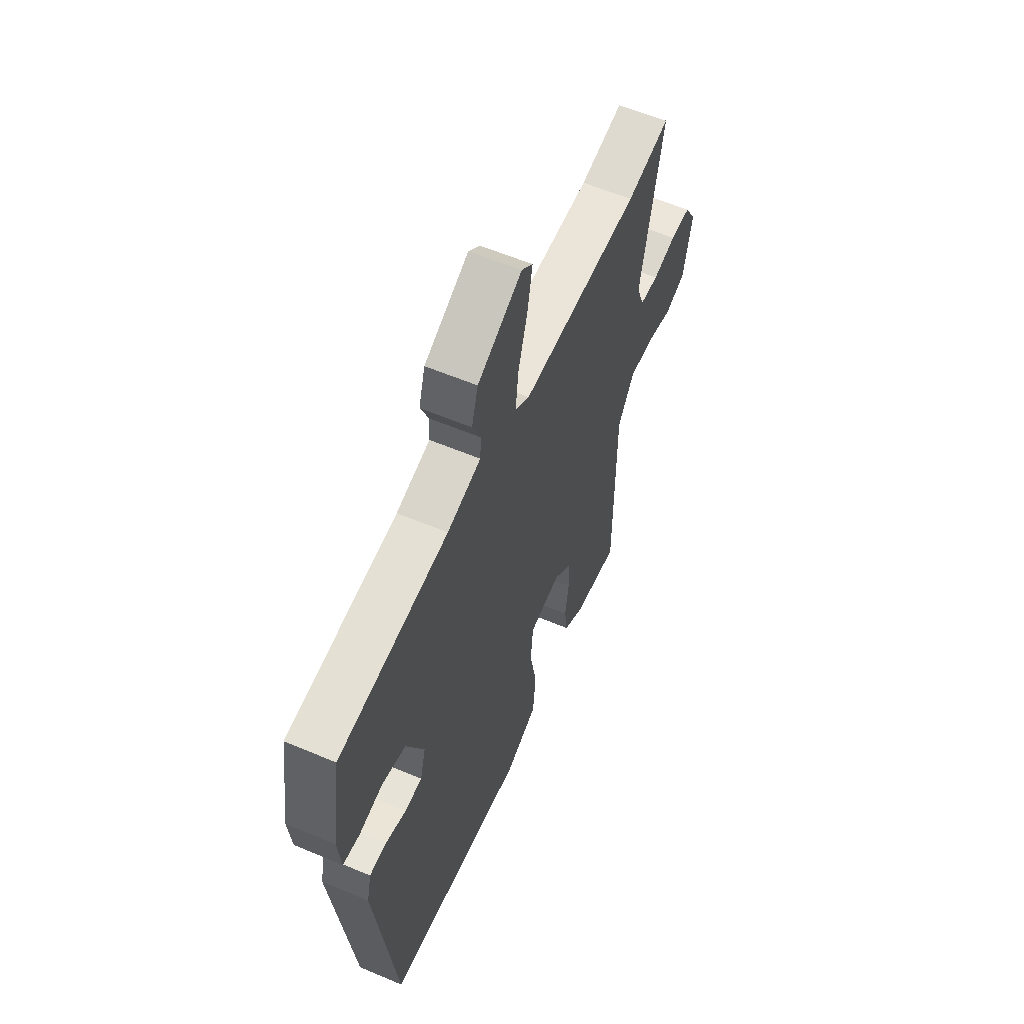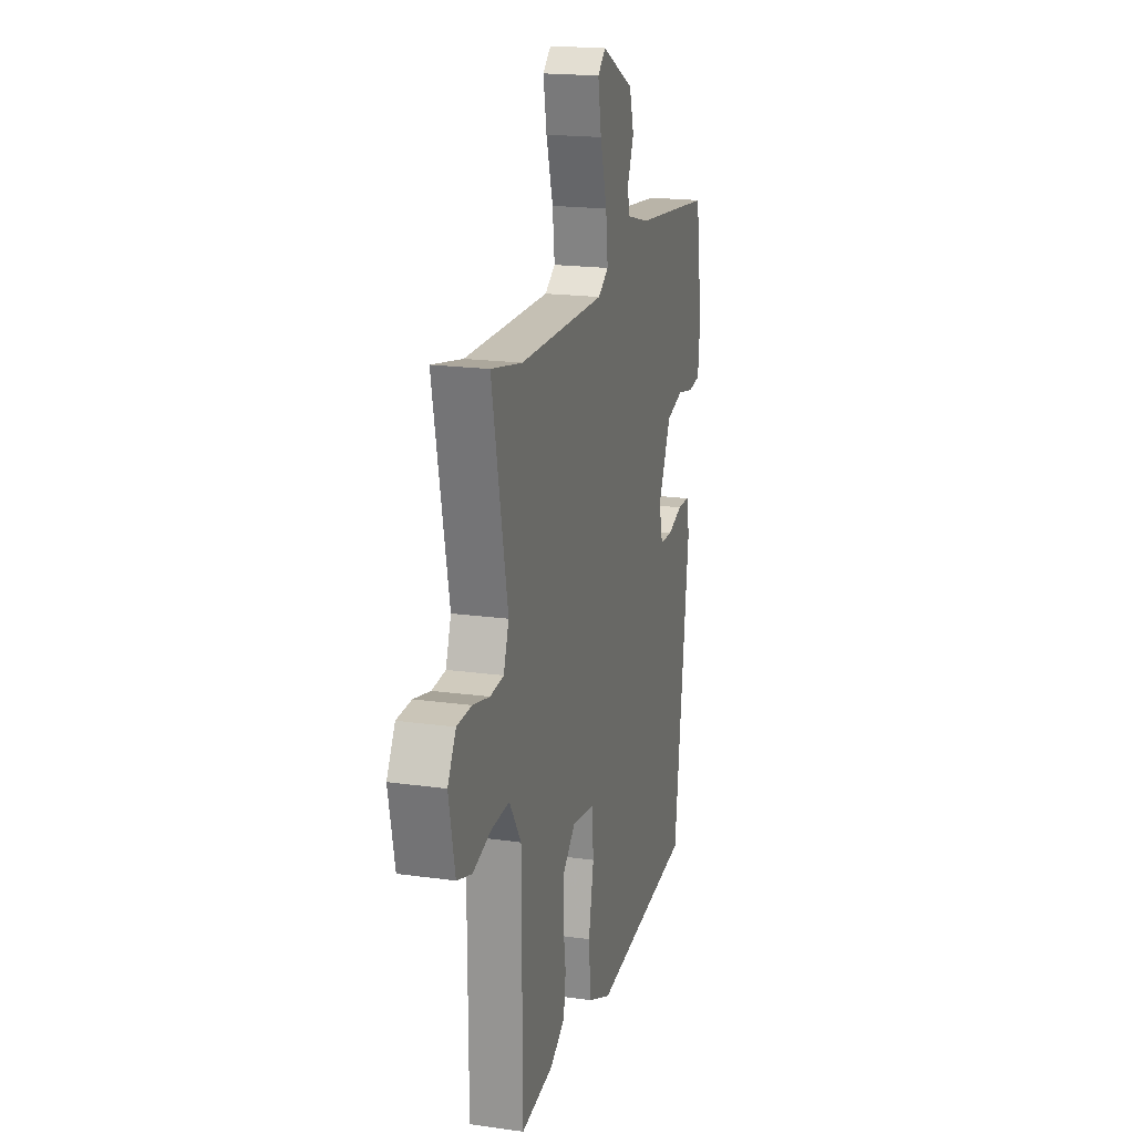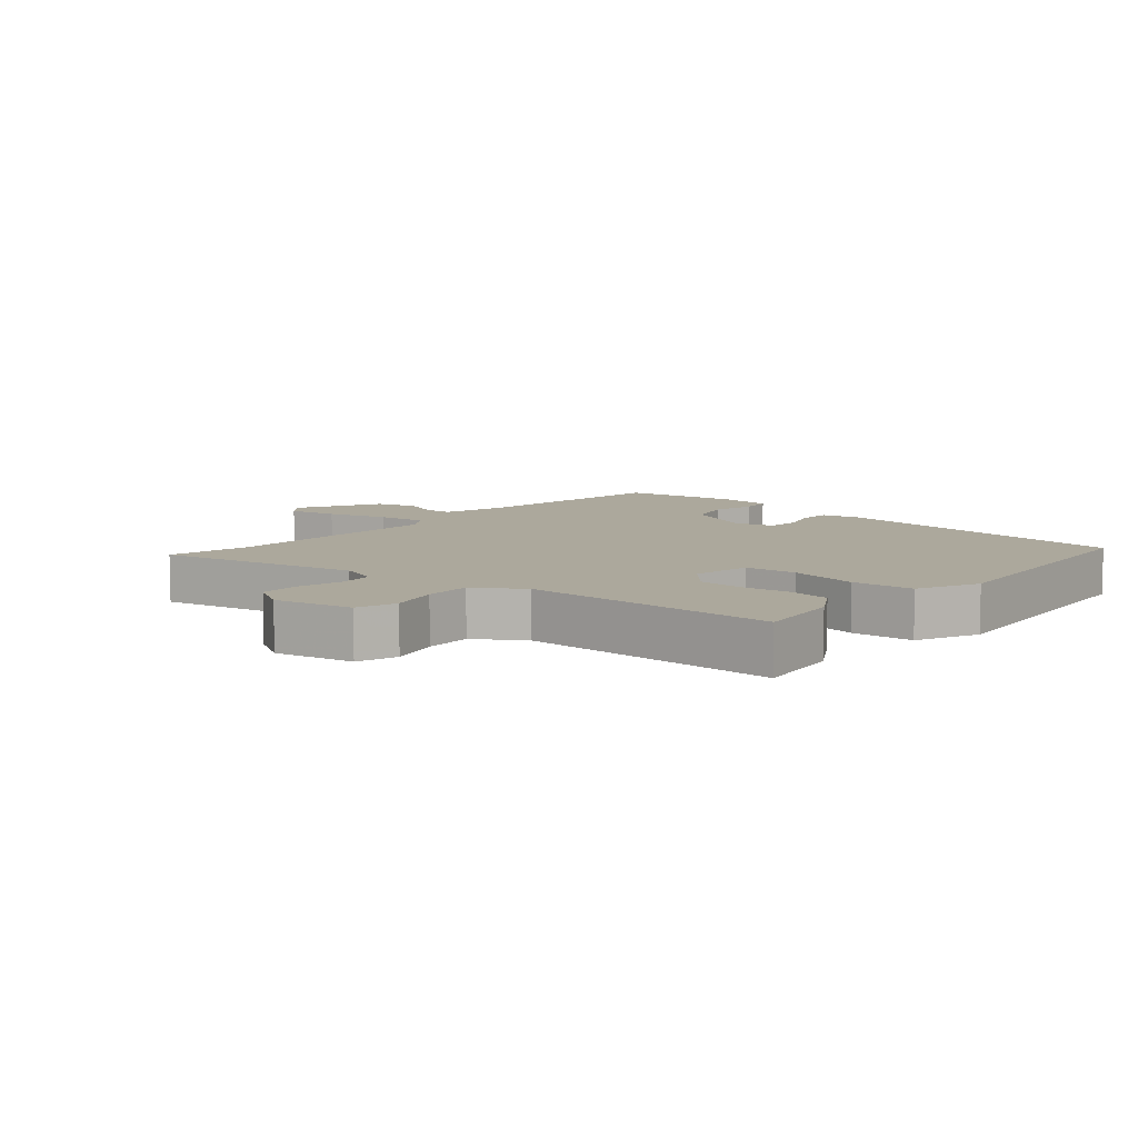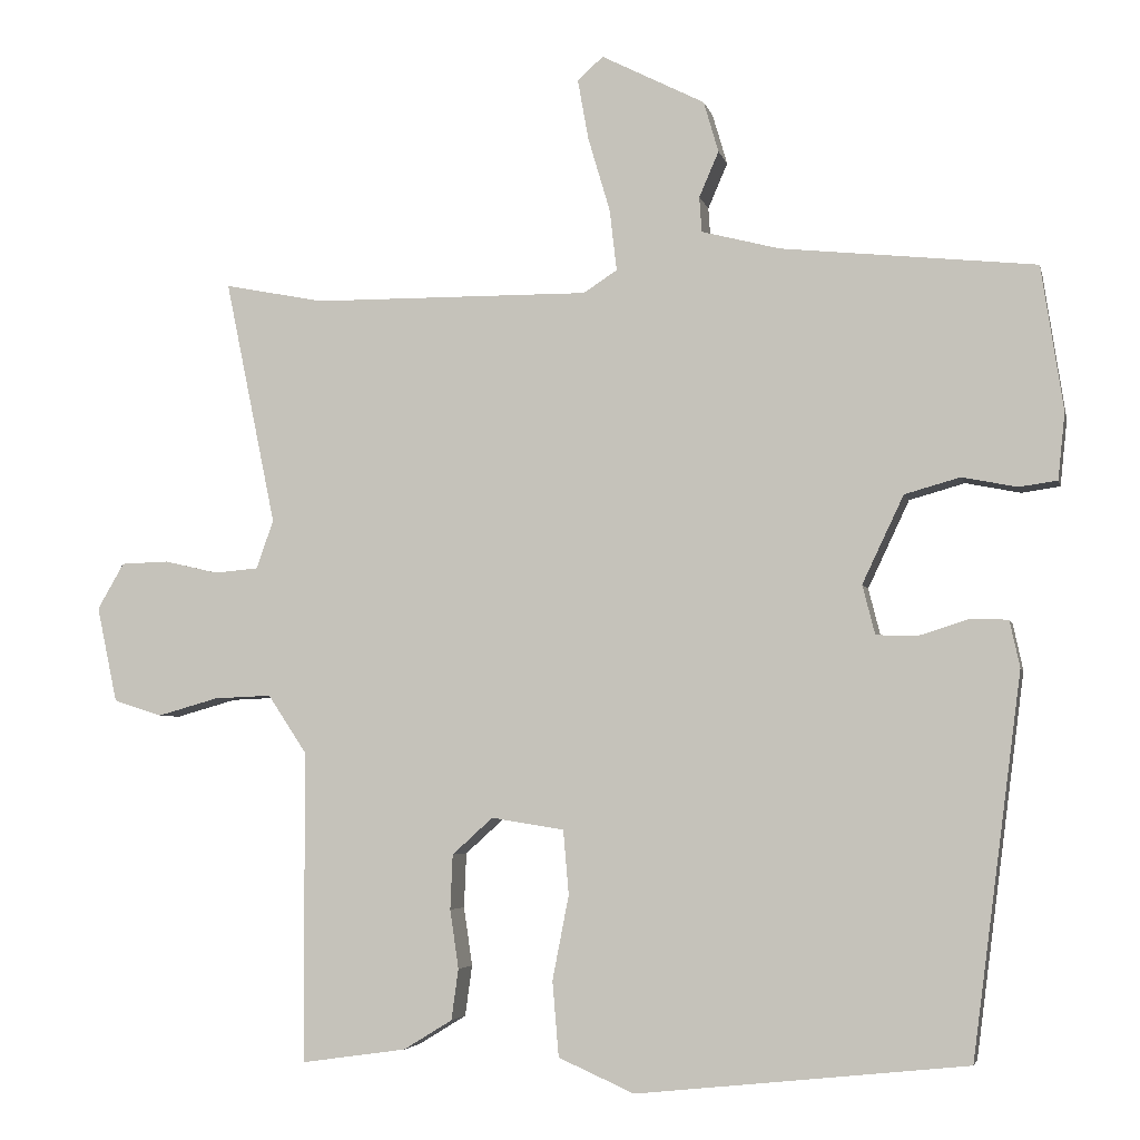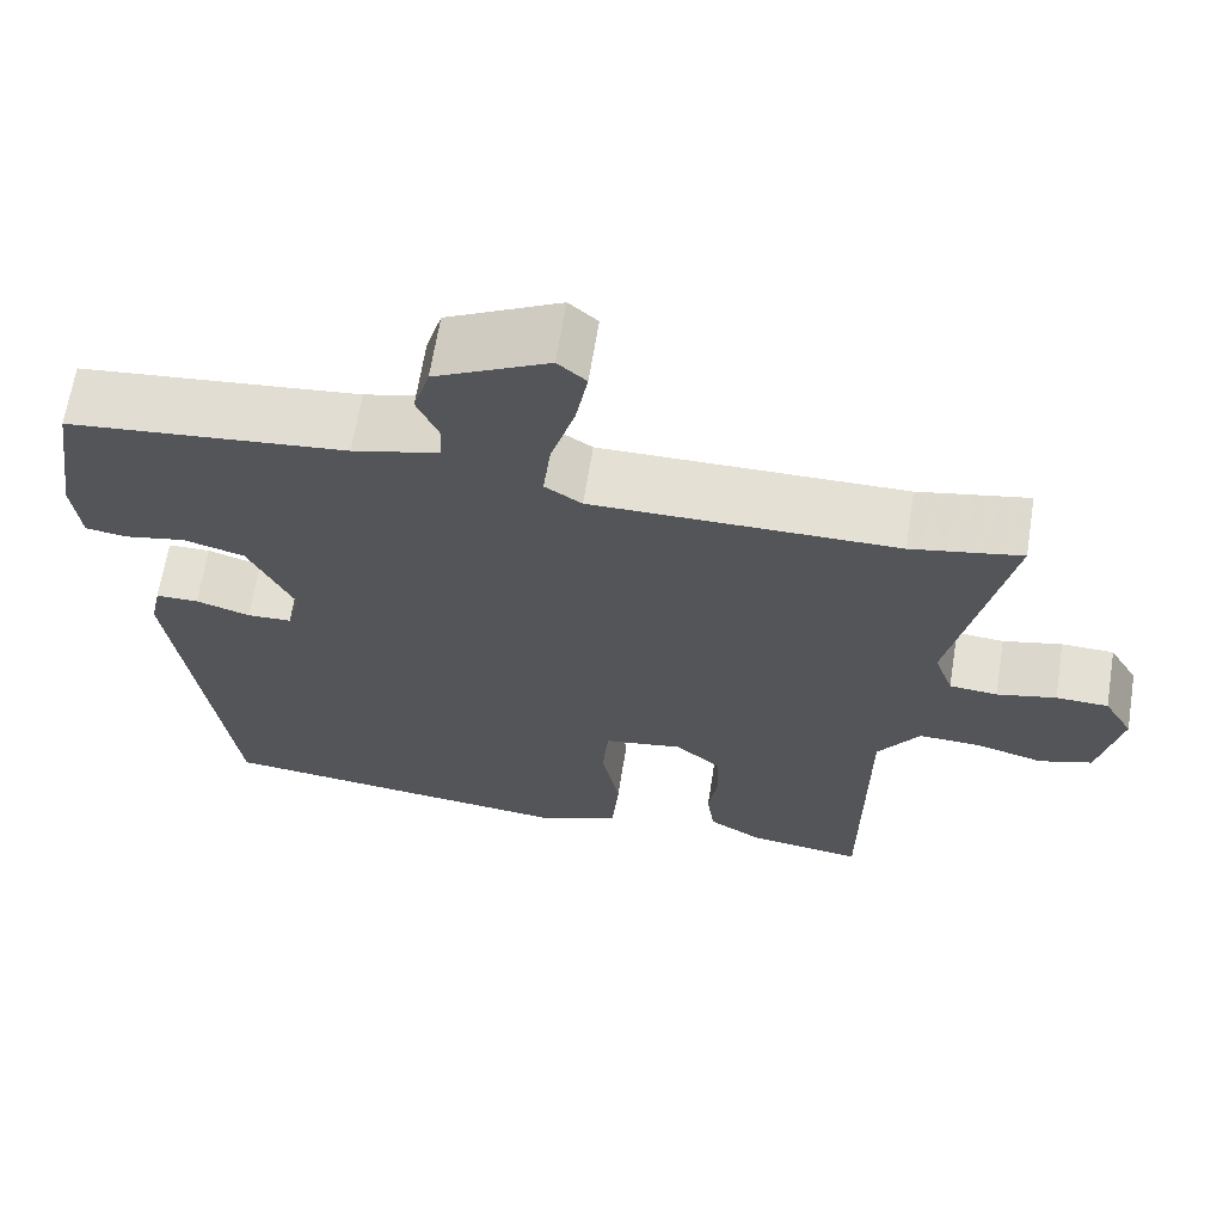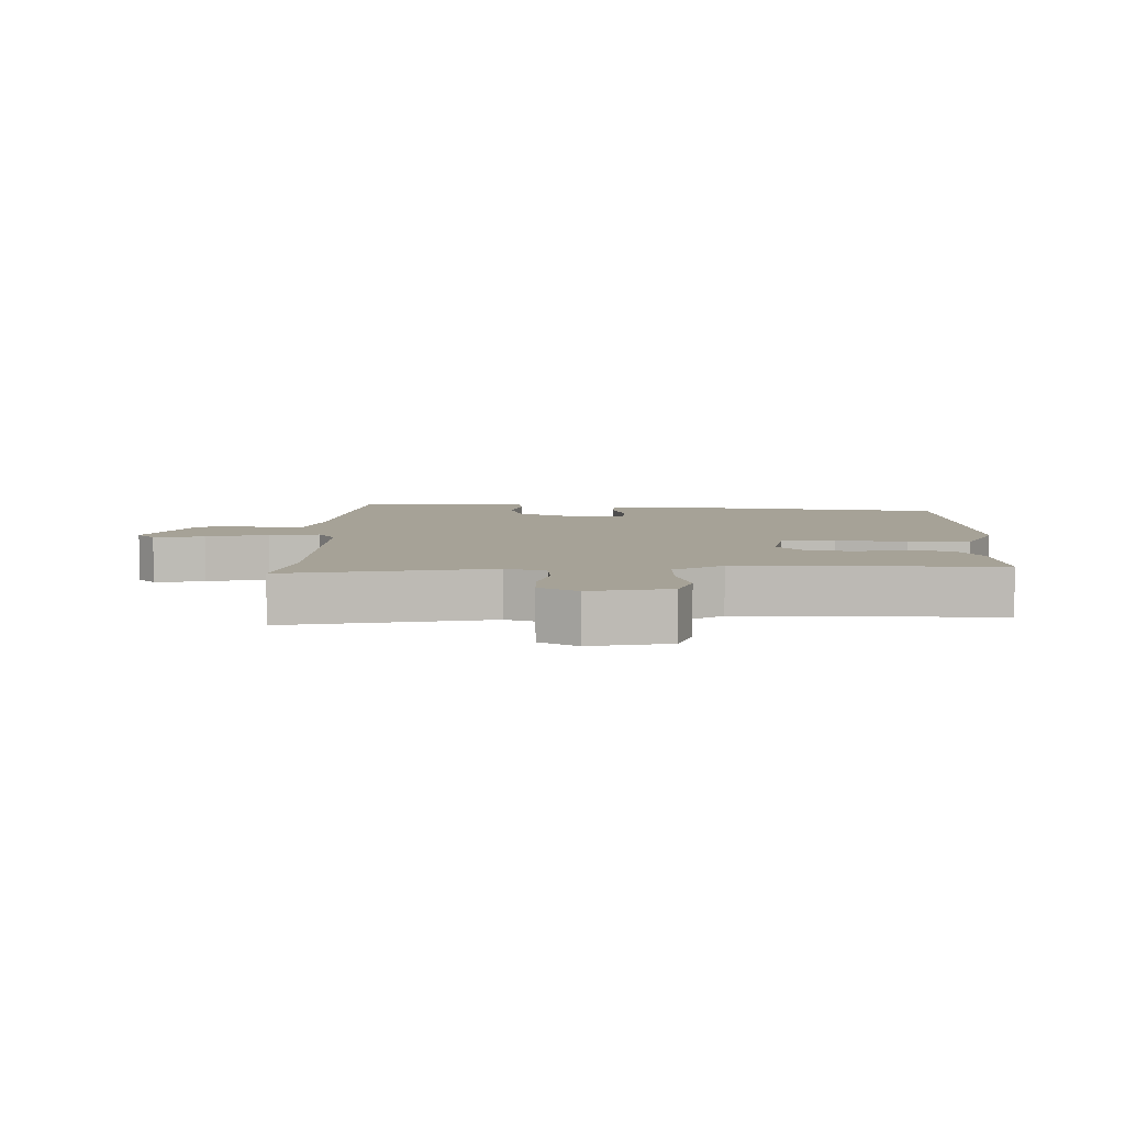
<metadata>
{"format":"obj","ext":"obj","renderer":"f3d","projection":"perspective","resolution":1024,"background":"white","views":[{"elev":59.0,"azim":-66.5,"up":"+Z"},{"elev":18.8,"azim":105.0,"up":"+Z"},{"elev":8.5,"azim":131.1,"up":"+Y"},{"elev":-4.5,"azim":-167.6,"up":"+Z"},{"elev":65.8,"azim":9.1,"up":"+Z"},{"elev":6.4,"azim":91.8,"up":"+Y"}]}
</metadata>
<code>
v 0.467 0.07 -0.499
v 0.333 0.07 -0.48
v 0.271 0.07 -0.442
v 0.262 0.07 -0.377
v 0.273 0.07 -0.302
v 0.27 0.07 -0.232
v 0.218 0.07 -0.185
v 0.125 0.07 -0.2
v 0.118 0.07 -0.282
v 0.139 0.07 -0.39
v 0.131 0.07 -0.486
v 0.034 0.07 -0.529
v -0.388 0.07 -0.485
v -0.451 0.07 0
v -0.438 0.07 0.06
v -0.388 0.07 0.061
v -0.325 0.07 0.041
v -0.273 0.07 0.043
v -0.257 0.07 0.106
v -0.31 0.07 0.218
v -0.381 0.07 0.238
v -0.451 0.07 0.224
v -0.5 0.07 0.231
v -0.509 0.07 0.316
v -0.481 0.07 0.501
v -0.156 0.07 0.535
v -0.056 0.07 0.561
v -0.053 0.07 0.606
v -0.078 0.07 0.664
v -0.059 0.07 0.729
v 0.073 0.07 0.796
v 0.106 0.07 0.767
v 0.092 0.07 0.689
v 0.064 0.07 0.594
v 0.055 0.07 0.516
v 0.098 0.07 0.488
v 0.452 0.07 0.491
v 0.58 0.07 0.516
v 0.515 0.07 0.202
v 0.537 0.07 0.14
v 0.593 0.07 0.135
v 0.662 0.07 0.151
v 0.723 0.07 0.149
v 0.757 0.07 0.09
v 0.731 0.07 -0.032
v 0.669 0.07 -0.052
v 0.591 0.07 -0.03
v 0.518 0.07 -0.027
v 0.469 0.07 -0.101
v 0.467 0 -0.499
v 0.333 0 -0.48
v 0.271 0 -0.442
v 0.262 0 -0.377
v 0.273 0 -0.302
v 0.27 0 -0.232
v 0.218 0 -0.185
v 0.125 0 -0.2
v 0.118 0 -0.282
v 0.139 0 -0.39
v 0.131 0 -0.486
v 0.034 0 -0.529
v -0.388 0 -0.485
v -0.451 0 0
v -0.438 0 0.06
v -0.388 0 0.061
v -0.325 0 0.041
v -0.273 0 0.043
v -0.257 0 0.106
v -0.31 0 0.218
v -0.381 0 0.238
v -0.451 0 0.224
v -0.5 0 0.231
v -0.509 0 0.316
v -0.481 0 0.501
v -0.156 0 0.535
v -0.056 0 0.561
v -0.053 0 0.606
v -0.078 0 0.664
v -0.059 0 0.729
v 0.073 0 0.796
v 0.106 0 0.767
v 0.092 0 0.689
v 0.064 0 0.594
v 0.055 0 0.516
v 0.098 0 0.488
v 0.452 0 0.491
v 0.58 0 0.516
v 0.515 0 0.202
v 0.537 0 0.14
v 0.593 0 0.135
v 0.662 0 0.151
v 0.723 0 0.149
v 0.757 0 0.09
v 0.731 0 -0.032
v 0.669 0 -0.052
v 0.591 0 -0.03
v 0.518 0 -0.027
v 0.469 0 -0.101
f 45 46 47
f 44 45 47
f 43 44 47
f 42 43 47
f 41 42 47
f 40 41 47 48
f 39 40 48 49
f 37 38 39
f 36 37 39 49
f 32 33 34
f 31 32 34
f 30 31 34
f 29 30 34
f 28 29 34
f 27 28 34 35
f 36 49 1
f 35 36 1
f 27 35 1
f 26 27 1
f 24 25 26
f 23 24 26
f 22 23 26
f 21 22 26
f 15 16 17
f 14 15 17
f 13 14 17
f 12 13 17
f 11 12 17
f 10 11 17
f 9 10 17
f 8 9 17 18
f 7 8 18 19
f 3 4 5
f 2 3 5
f 1 2 5
f 1 5 6
f 26 1 6
f 20 21 26
f 7 19 20 26
f 6 7 26
f 96 95 94
f 96 94 93
f 96 93 92
f 96 92 91
f 96 91 90
f 97 96 90 89
f 98 97 89 88
f 88 87 86
f 98 88 86 85
f 83 82 81
f 83 81 80
f 83 80 79
f 83 79 78
f 83 78 77
f 84 83 77 76
f 50 98 85
f 50 85 84
f 50 84 76
f 50 76 75
f 75 74 73
f 75 73 72
f 75 72 71
f 75 71 70
f 66 65 64
f 66 64 63
f 66 63 62
f 66 62 61
f 66 61 60
f 66 60 59
f 66 59 58
f 67 66 58 57
f 68 67 57 56
f 54 53 52
f 54 52 51
f 54 51 50
f 55 54 50
f 55 50 75
f 75 70 69
f 75 69 68 56
f 75 56 55
f 1 50 51 2
f 2 51 52 3
f 3 52 53 4
f 4 53 54 5
f 5 54 55 6
f 6 55 56 7
f 7 56 57 8
f 8 57 58 9
f 9 58 59 10
f 10 59 60 11
f 11 60 61 12
f 12 61 62 13
f 13 62 63 14
f 14 63 64 15
f 15 64 65 16
f 16 65 66 17
f 17 66 67 18
f 18 67 68 19
f 19 68 69 20
f 20 69 70 21
f 21 70 71 22
f 22 71 72 23
f 23 72 73 24
f 24 73 74 25
f 25 74 75 26
f 26 75 76 27
f 27 76 77 28
f 28 77 78 29
f 29 78 79 30
f 30 79 80 31
f 31 80 81 32
f 32 81 82 33
f 33 82 83 34
f 34 83 84 35
f 35 84 85 36
f 36 85 86 37
f 37 86 87 38
f 38 87 88 39
f 39 88 89 40
f 40 89 90 41
f 41 90 91 42
f 42 91 92 43
f 43 92 93 44
f 44 93 94 45
f 45 94 95 46
f 46 95 96 47
f 47 96 97 48
f 48 97 98 49
f 49 98 50 1

</code>
